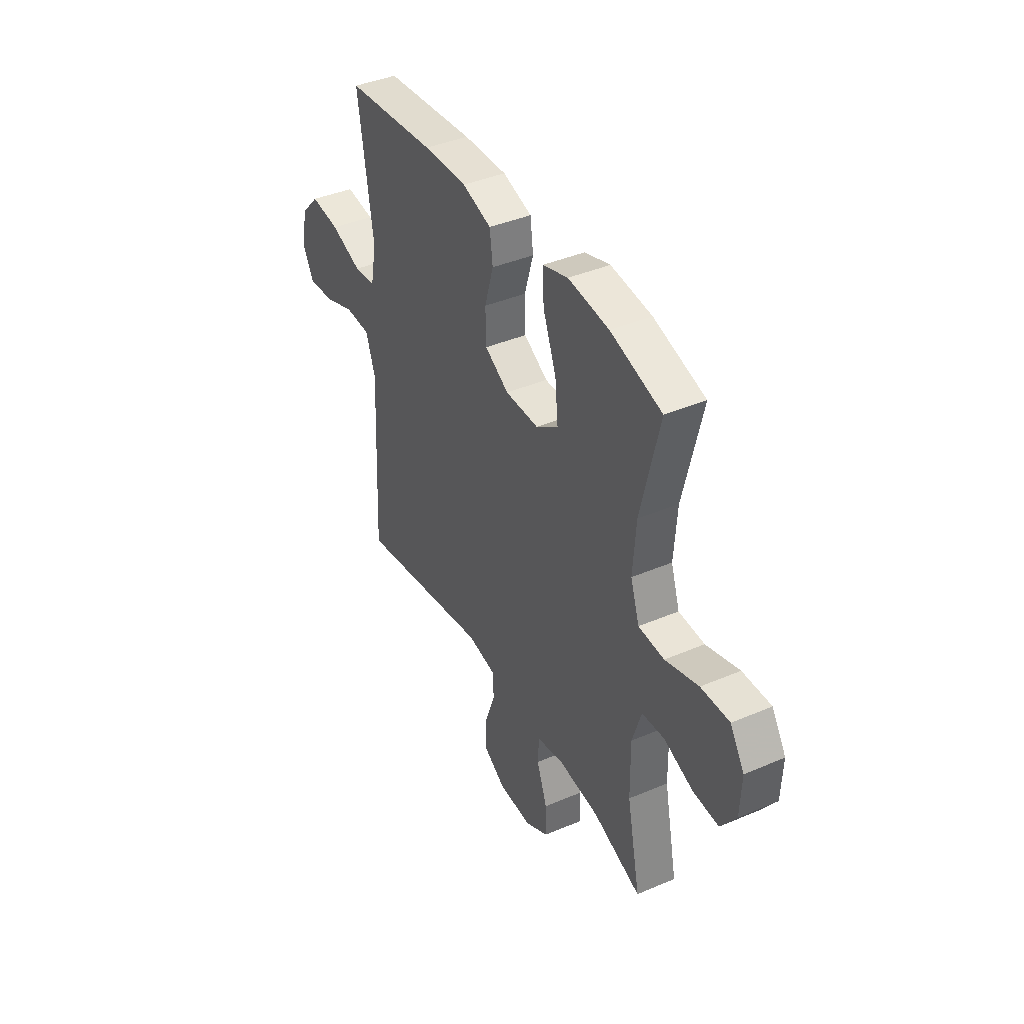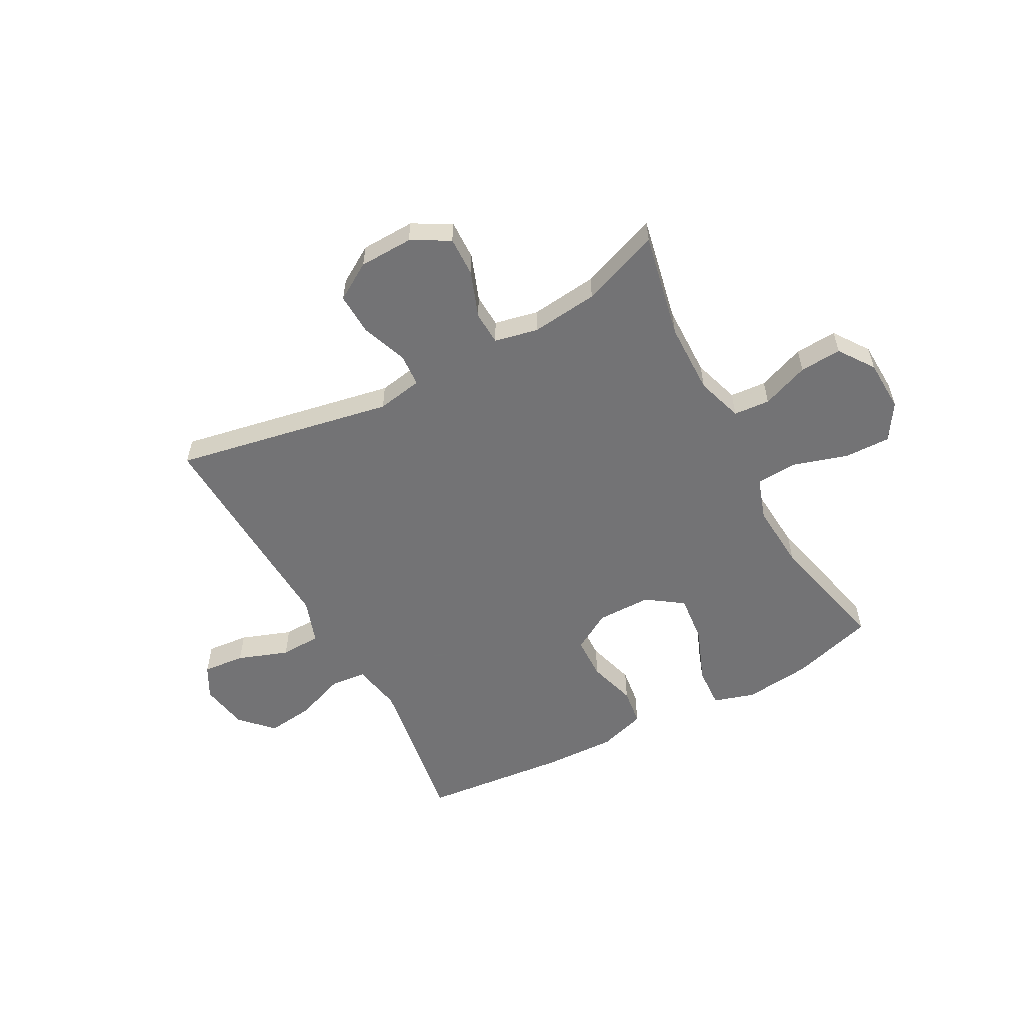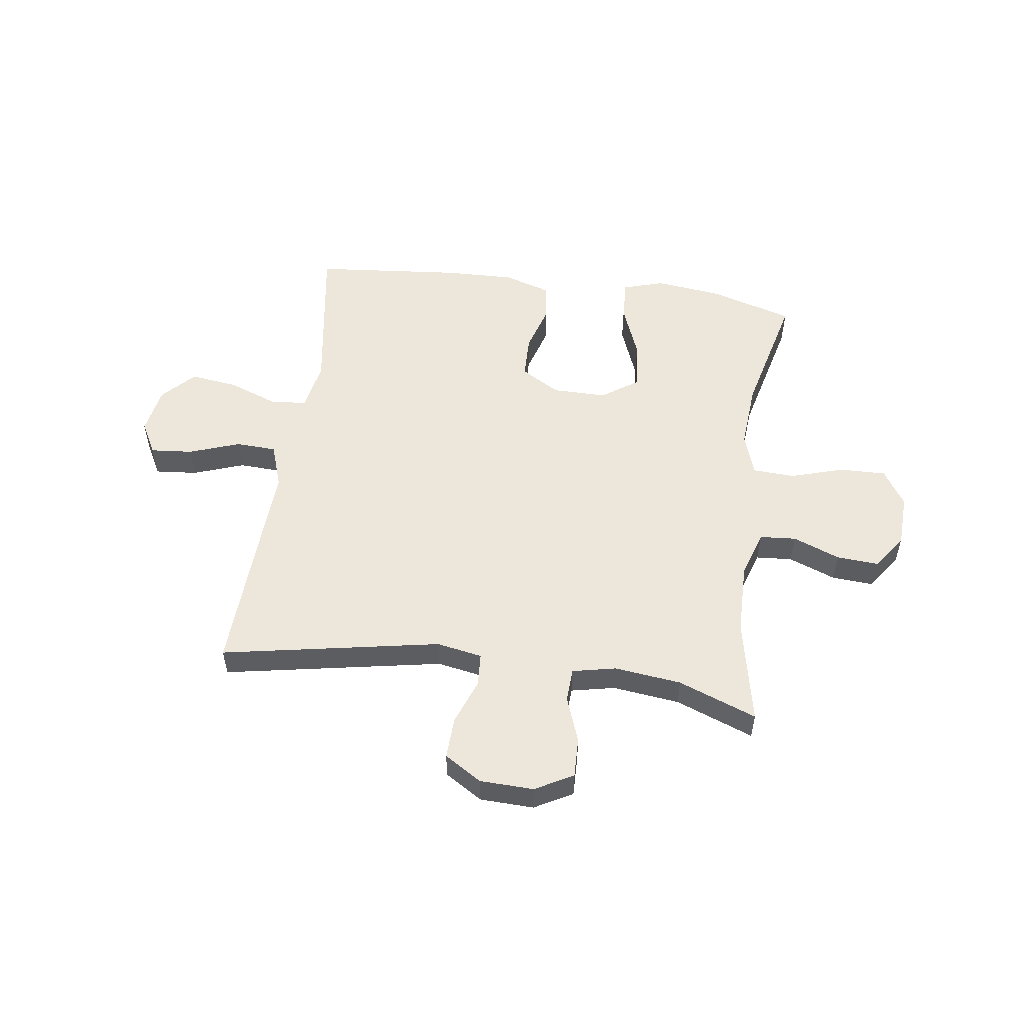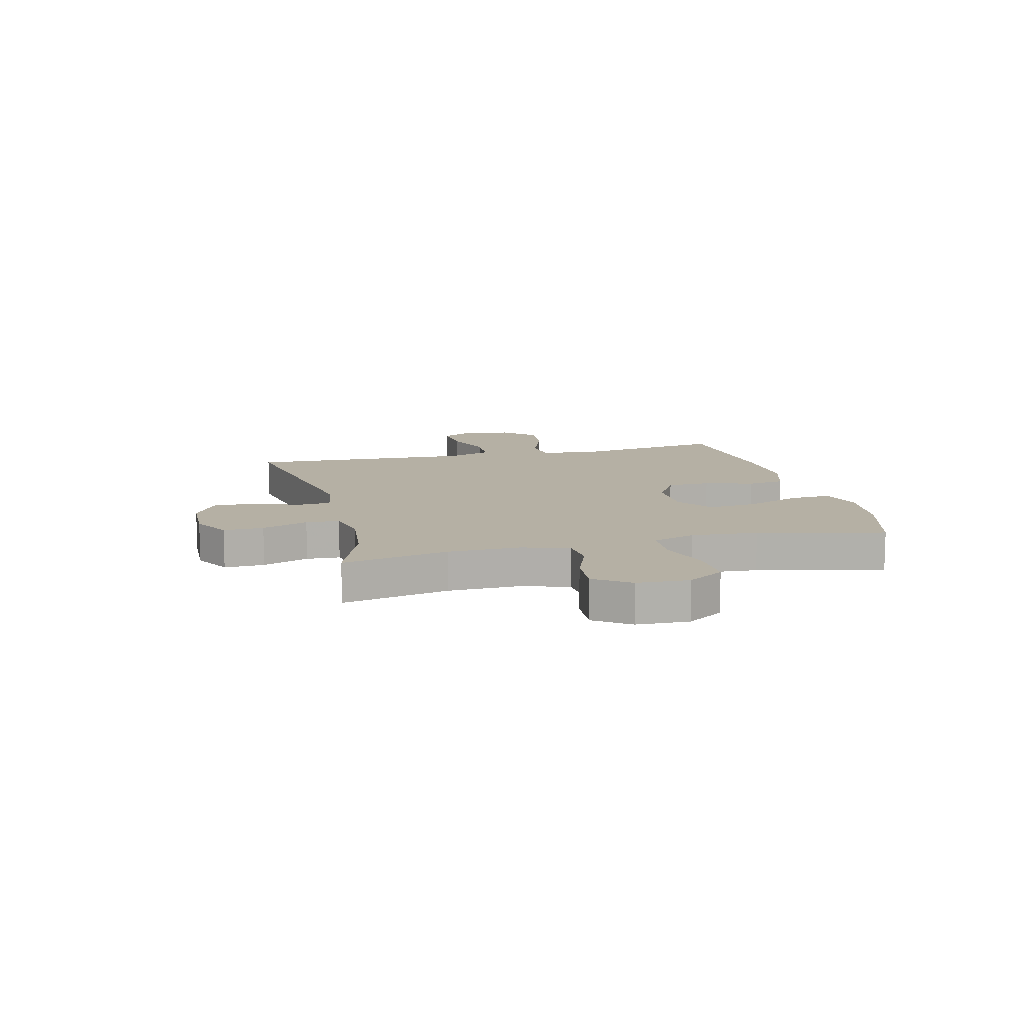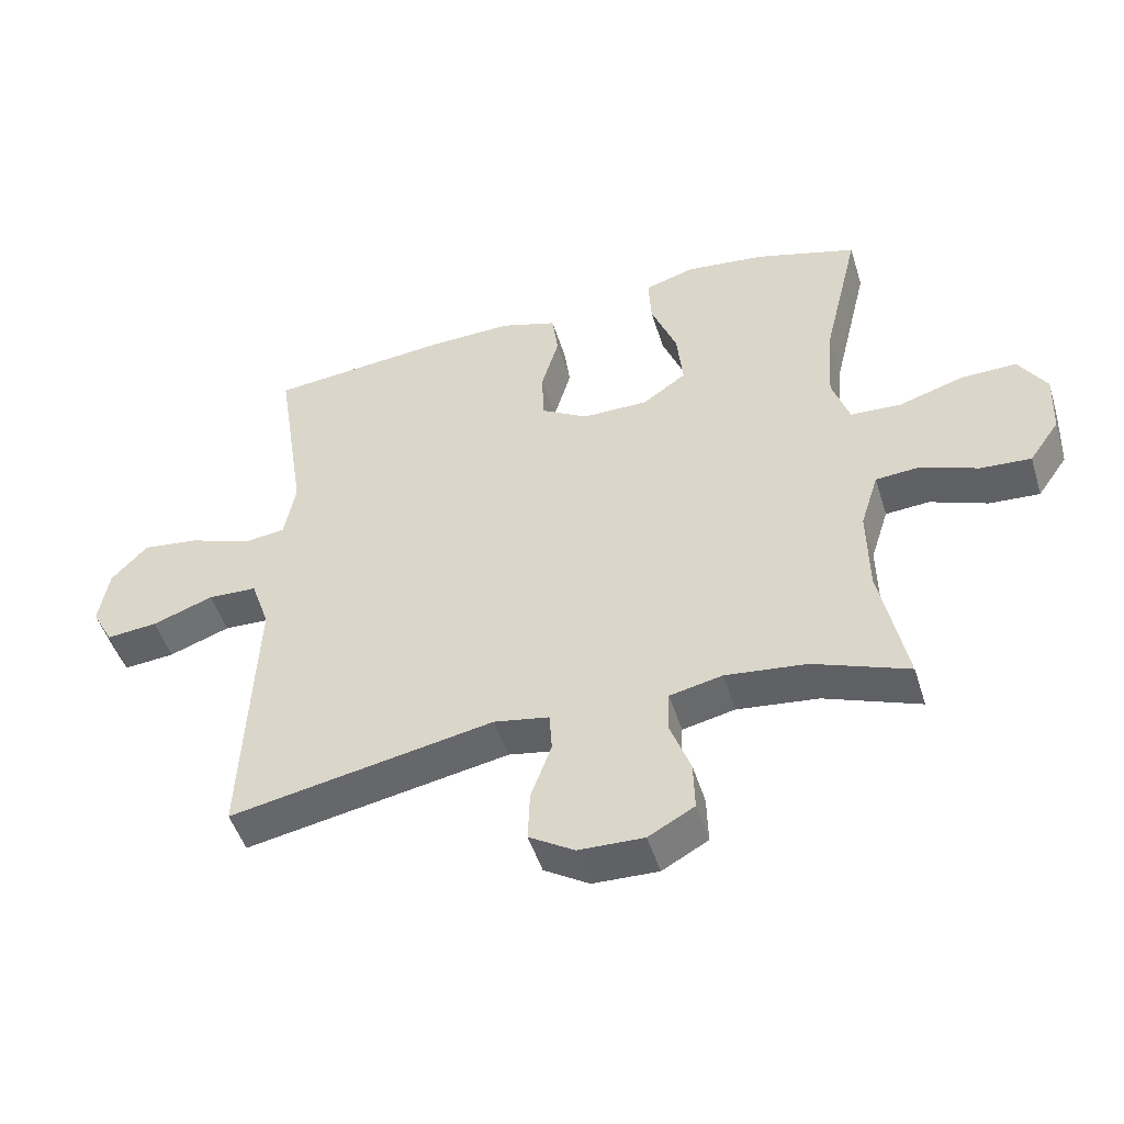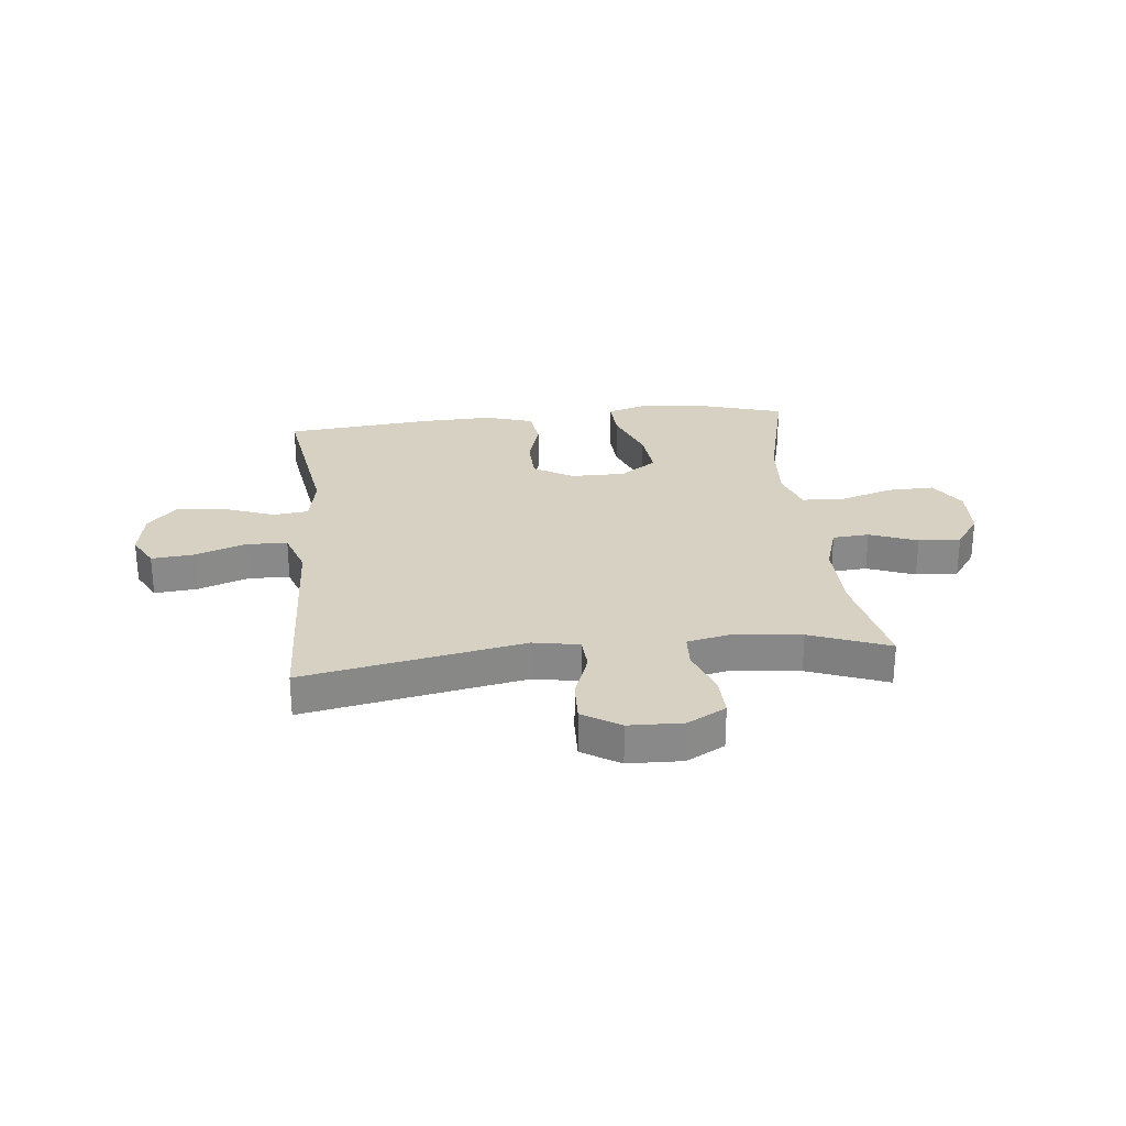
<metadata>
{"format":"obj","ext":"obj","renderer":"f3d","projection":"perspective","resolution":1024,"background":"white","views":[{"elev":40.4,"azim":-117.7,"up":"+Z"},{"elev":-56.0,"azim":-151.7,"up":"+Y"},{"elev":53.5,"azim":-172.0,"up":"+Y"},{"elev":11.6,"azim":-104.1,"up":"+Y"},{"elev":-48.6,"azim":-163.0,"up":"+Z"},{"elev":27.1,"azim":174.0,"up":"+Y"}]}
</metadata>
<code>
v -0.5 0.07 0.5
v -0.348 0.07 0.545
v -0.227 0.07 0.559
v -0.152 0.07 0.536
v -0.156 0.07 0.461
v -0.195 0.07 0.361
v -0.204 0.07 0.272
v -0.138 0.07 0.226
v -0.039 0.07 0.226
v 0.032 0.07 0.268
v 0.034 0.07 0.347
v 0.008 0.07 0.435
v 0.017 0.07 0.503
v 0.103 0.07 0.53
v 0.232 0.07 0.526
v 0.5 0.07 0.5
v 0.455 0.07 0.21
v 0.472 0.07 0.12
v 0.536 0.07 0.113
v 0.628 0.07 0.147
v 0.714 0.07 0.158
v 0.769 0.07 0.1
v 0.784 0.07 0.013
v 0.752 0.07 -0.046
v 0.675 0.07 -0.039
v 0.583 0.07 -0.006
v 0.509 0.07 -0.009
v 0.481 0.07 -0.09
v 0.487 0.07 -0.214
v 0.5 0.07 -0.5
v 0.102 0.07 -0.425
v 0.019 0.07 -0.44
v 0.015 0.07 -0.5
v 0.046 0.07 -0.584
v 0.049 0.07 -0.66
v -0.019 0.07 -0.702
v -0.117 0.07 -0.705
v -0.186 0.07 -0.667
v -0.184 0.07 -0.594
v -0.153 0.07 -0.51
v -0.156 0.07 -0.449
v -0.235 0.07 -0.432
v -0.357 0.07 -0.446
v -0.5 0.07 -0.5
v -0.46 0.07 -0.307
v -0.458 0.07 -0.176
v -0.485 0.07 -0.091
v -0.551 0.07 -0.086
v -0.637 0.07 -0.119
v -0.713 0.07 -0.124
v -0.758 0.07 -0.06
v -0.762 0.07 0.035
v -0.72 0.07 0.101
v -0.636 0.07 0.099
v -0.538 0.07 0.069
v -0.462 0.07 0.073
v -0.436 0.07 0.151
v -0.445 0.07 0.272
v -0.5 0 0.5
v -0.348 0 0.545
v -0.227 0 0.559
v -0.152 0 0.536
v -0.156 0 0.461
v -0.195 0 0.361
v -0.204 0 0.272
v -0.138 0 0.226
v -0.039 0 0.226
v 0.032 0 0.268
v 0.034 0 0.347
v 0.008 0 0.435
v 0.017 0 0.503
v 0.103 0 0.53
v 0.232 0 0.526
v 0.5 0 0.5
v 0.455 0 0.21
v 0.472 0 0.12
v 0.536 0 0.113
v 0.628 0 0.147
v 0.714 0 0.158
v 0.769 0 0.1
v 0.784 0 0.013
v 0.752 0 -0.046
v 0.675 0 -0.039
v 0.583 0 -0.006
v 0.509 0 -0.009
v 0.481 0 -0.09
v 0.487 0 -0.214
v 0.5 0 -0.5
v 0.102 0 -0.425
v 0.019 0 -0.44
v 0.015 0 -0.5
v 0.046 0 -0.584
v 0.049 0 -0.66
v -0.019 0 -0.702
v -0.117 0 -0.705
v -0.186 0 -0.667
v -0.184 0 -0.594
v -0.153 0 -0.51
v -0.156 0 -0.449
v -0.235 0 -0.432
v -0.357 0 -0.446
v -0.5 0 -0.5
v -0.46 0 -0.307
v -0.458 0 -0.176
v -0.485 0 -0.091
v -0.551 0 -0.086
v -0.637 0 -0.119
v -0.713 0 -0.124
v -0.758 0 -0.06
v -0.762 0 0.035
v -0.72 0 0.101
v -0.636 0 0.099
v -0.538 0 0.069
v -0.462 0 0.073
v -0.436 0 0.151
v -0.445 0 0.272
f 52 53 54 55
f 52 55 56
f 51 52 56
f 48 49 50 51
f 47 48 51 56
f 46 47 56 57
f 43 44 45
f 42 43 45 46
f 41 42 46 57
f 37 38 39 40
f 37 40 41
f 36 37 41
f 33 34 35 36
f 32 33 36 41
f 31 32 41 57
f 28 29 30 31
f 27 28 31 57
f 23 24 25 26
f 19 20 21 22
f 19 22 23 26
f 14 15 16 17
f 14 17 18
f 11 12 13 14
f 10 11 14 18
f 9 10 18
f 8 9 18
f 3 4 5 6
f 3 6 7
f 58 1 2 3
f 58 3 7
f 57 58 7 8
f 27 57 8 18
f 18 19 26 27
f 113 112 111 110
f 114 113 110
f 114 110 109
f 109 108 107 106
f 114 109 106 105
f 115 114 105 104
f 103 102 101
f 104 103 101 100
f 115 104 100 99
f 98 97 96 95
f 99 98 95
f 99 95 94
f 94 93 92 91
f 99 94 91 90
f 115 99 90 89
f 89 88 87 86
f 115 89 86 85
f 84 83 82 81
f 80 79 78 77
f 84 81 80 77
f 75 74 73 72
f 76 75 72
f 72 71 70 69
f 76 72 69 68
f 76 68 67
f 76 67 66
f 64 63 62 61
f 65 64 61
f 61 60 59 116
f 65 61 116
f 66 65 116 115
f 76 66 115 85
f 85 84 77 76
f 1 59 60 2
f 2 60 61 3
f 3 61 62 4
f 4 62 63 5
f 5 63 64 6
f 6 64 65 7
f 7 65 66 8
f 8 66 67 9
f 9 67 68 10
f 10 68 69 11
f 11 69 70 12
f 12 70 71 13
f 13 71 72 14
f 14 72 73 15
f 15 73 74 16
f 16 74 75 17
f 17 75 76 18
f 18 76 77 19
f 19 77 78 20
f 20 78 79 21
f 21 79 80 22
f 22 80 81 23
f 23 81 82 24
f 24 82 83 25
f 25 83 84 26
f 26 84 85 27
f 27 85 86 28
f 28 86 87 29
f 29 87 88 30
f 30 88 89 31
f 31 89 90 32
f 32 90 91 33
f 33 91 92 34
f 34 92 93 35
f 35 93 94 36
f 36 94 95 37
f 37 95 96 38
f 38 96 97 39
f 39 97 98 40
f 40 98 99 41
f 41 99 100 42
f 42 100 101 43
f 43 101 102 44
f 44 102 103 45
f 45 103 104 46
f 46 104 105 47
f 47 105 106 48
f 48 106 107 49
f 49 107 108 50
f 50 108 109 51
f 51 109 110 52
f 52 110 111 53
f 53 111 112 54
f 54 112 113 55
f 55 113 114 56
f 56 114 115 57
f 57 115 116 58
f 58 116 59 1

</code>
